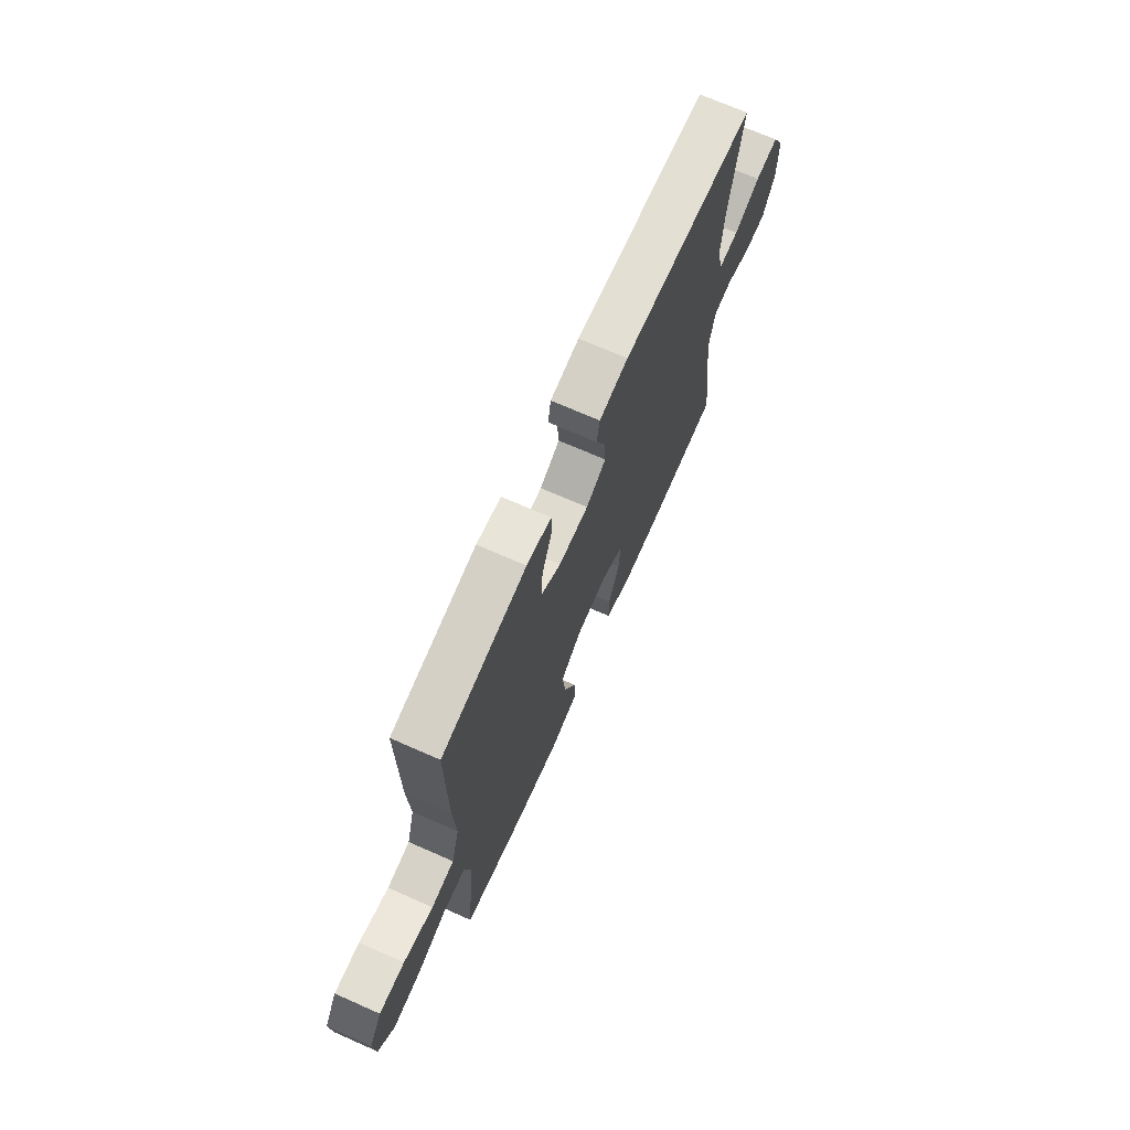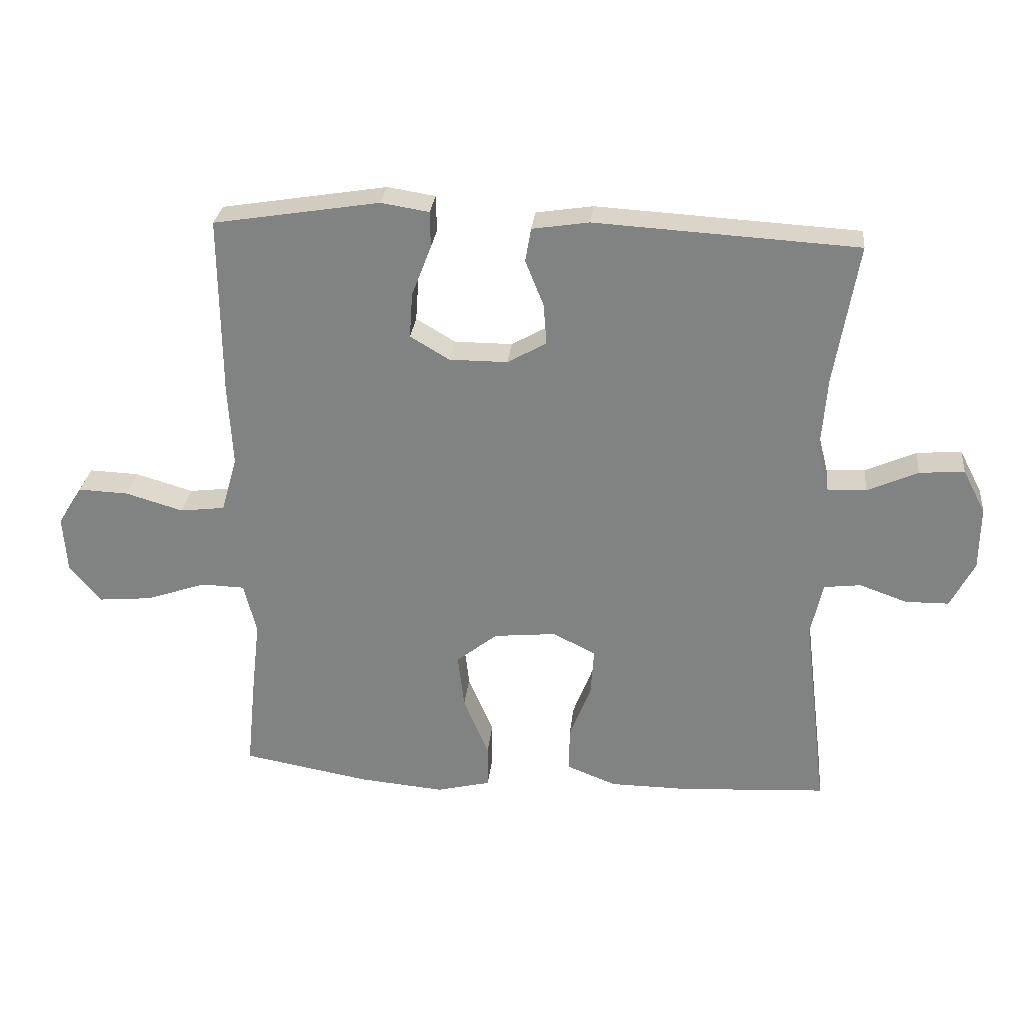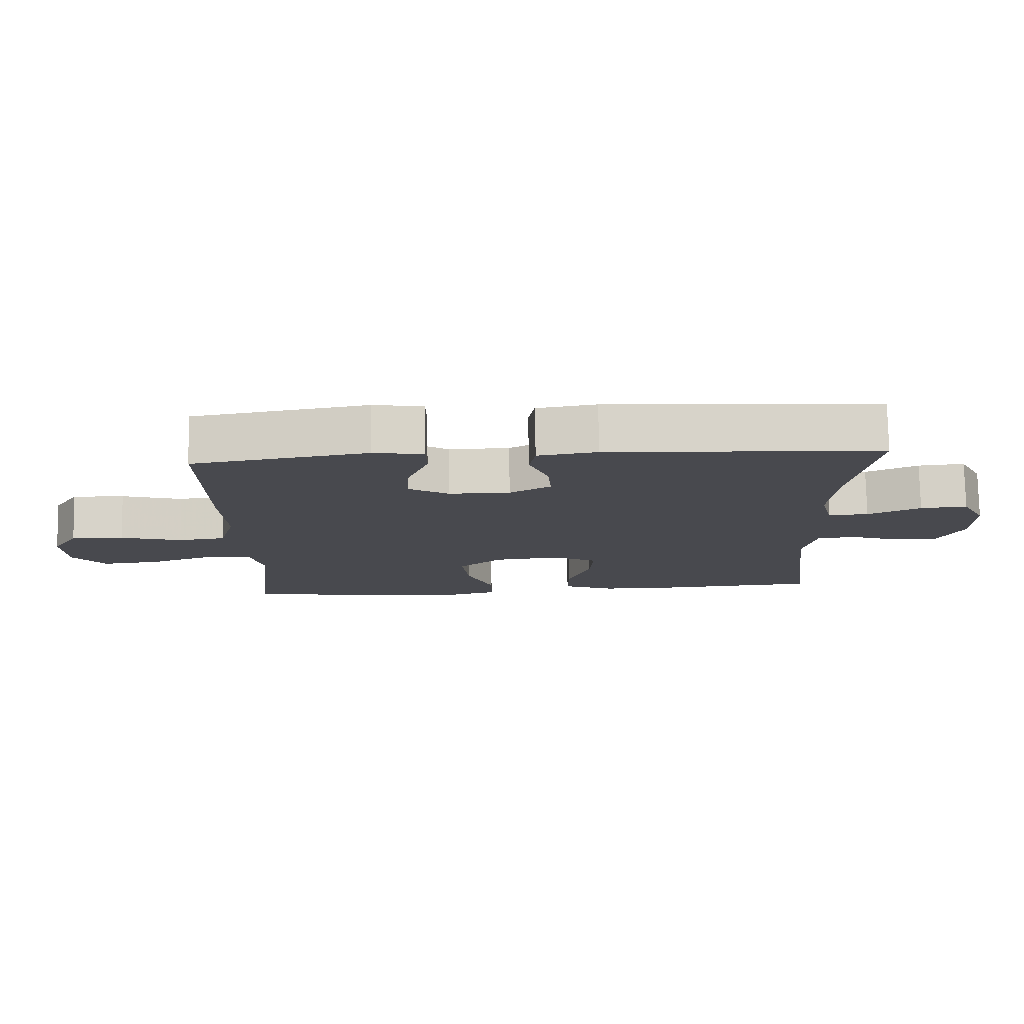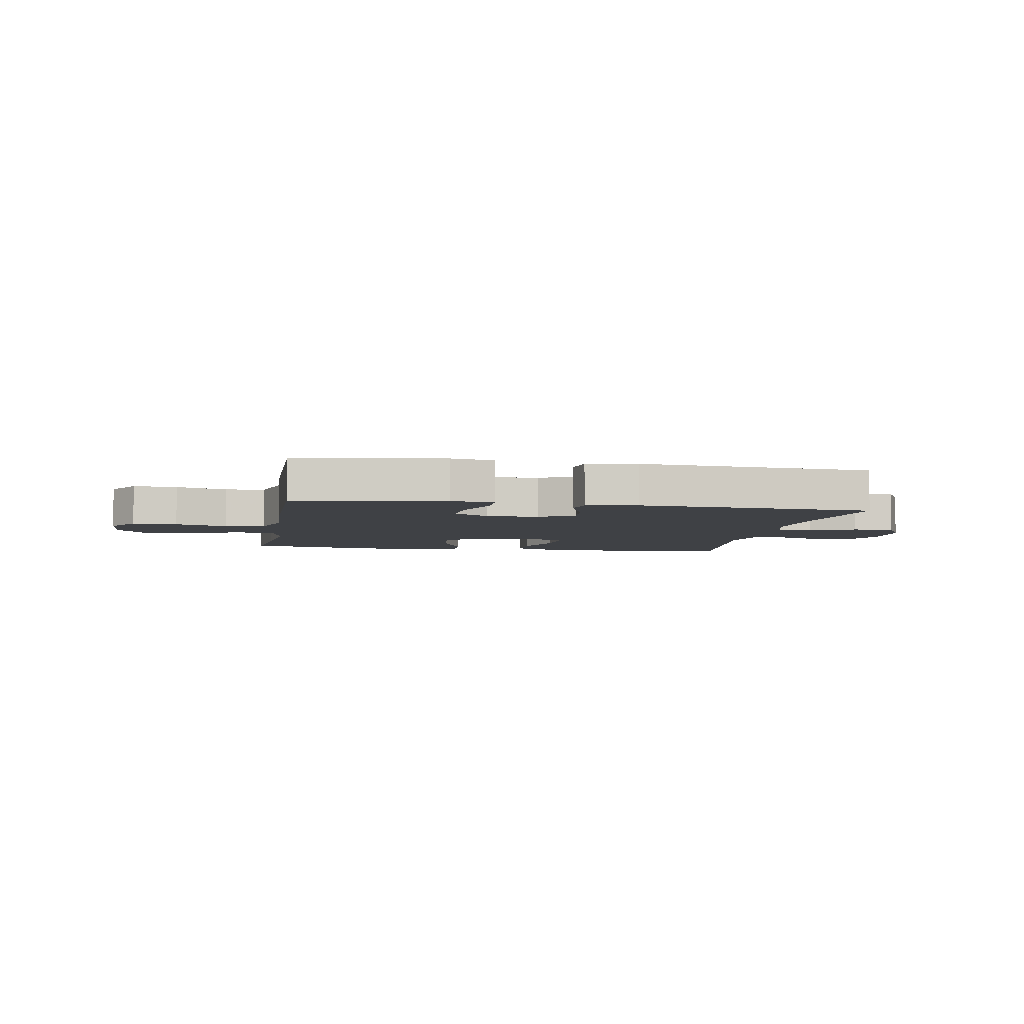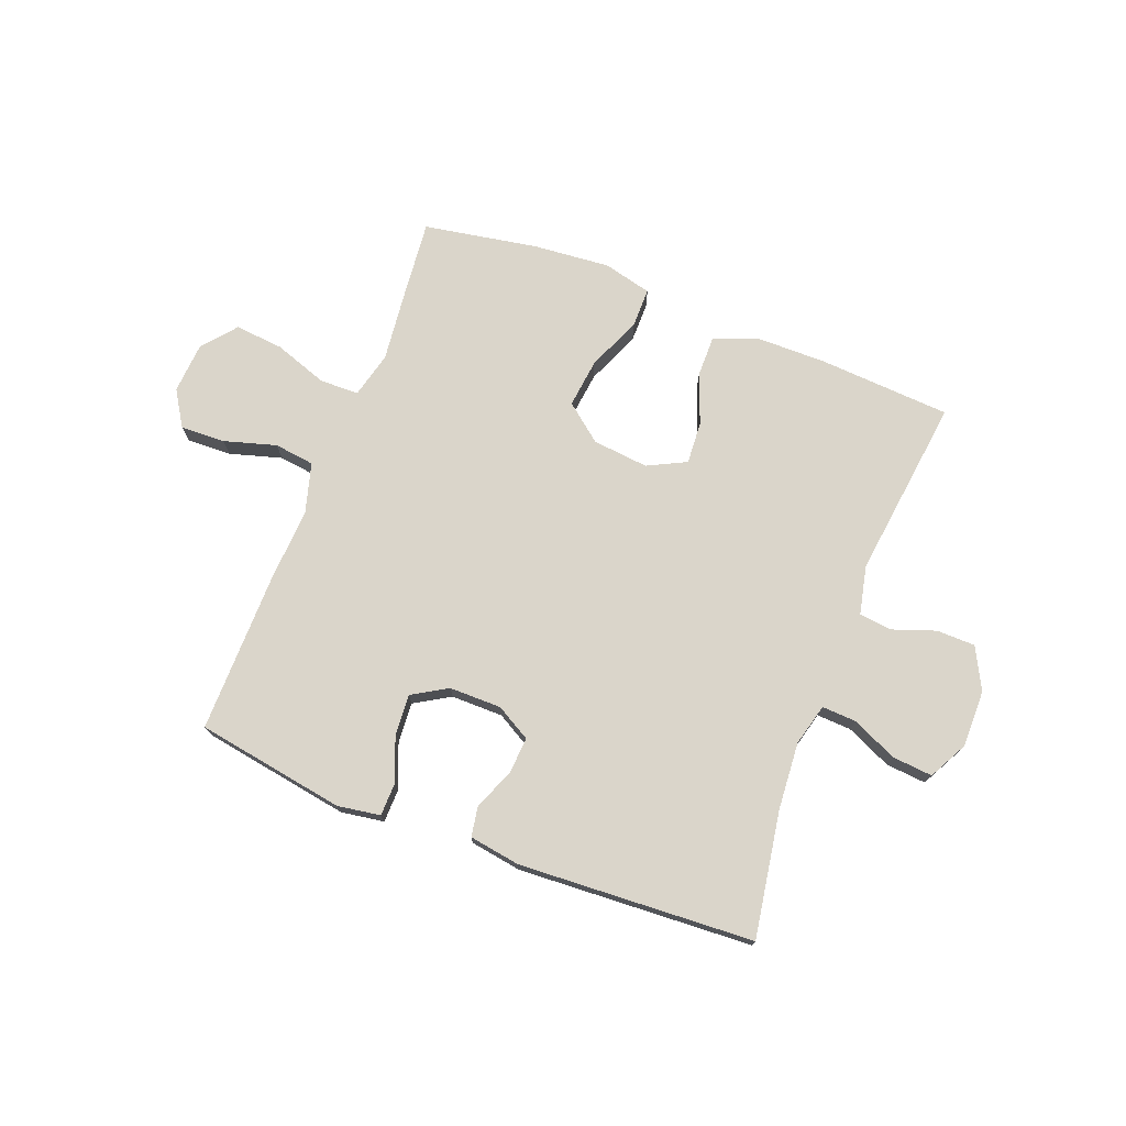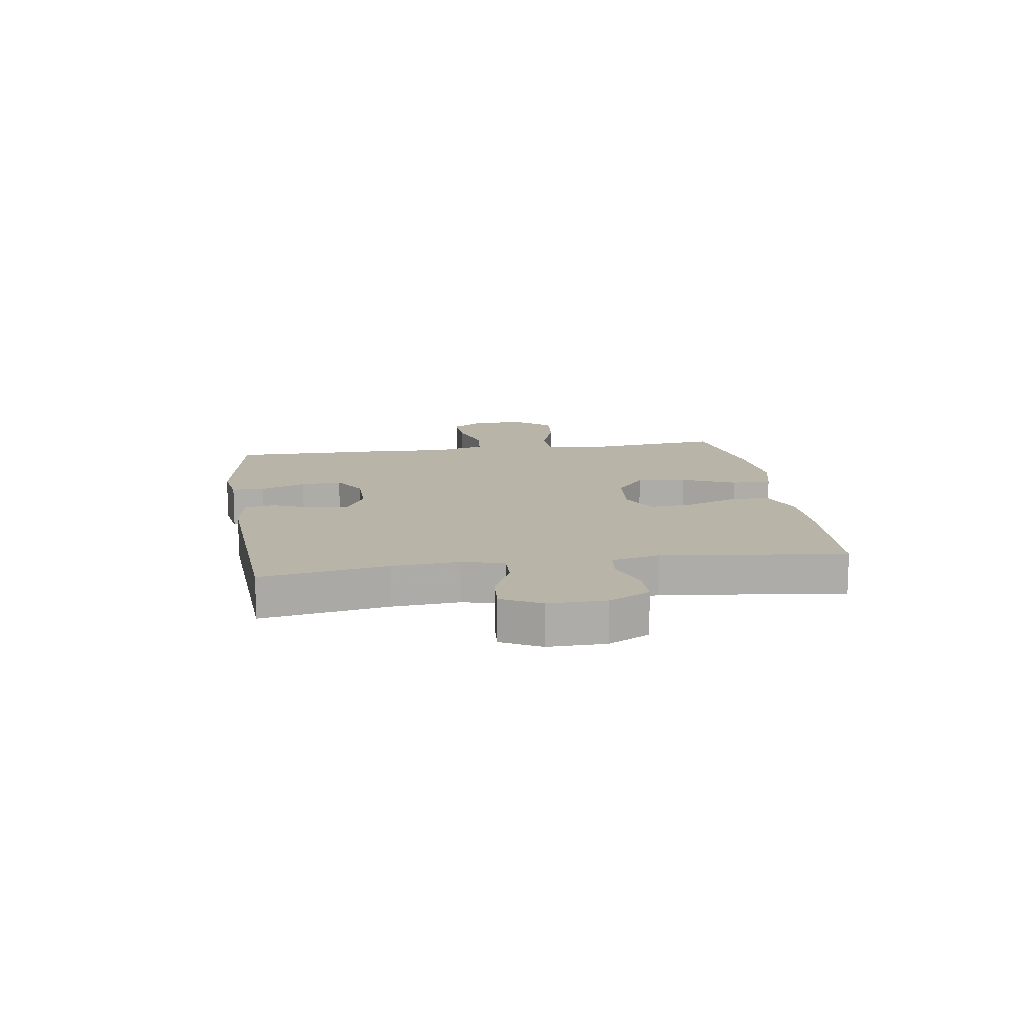
<metadata>
{"format":"obj","ext":"obj","renderer":"f3d","projection":"perspective","resolution":1024,"background":"white","views":[{"elev":70.3,"azim":-66.2,"up":"+Z"},{"elev":28.5,"azim":6.0,"up":"+Z"},{"elev":77.2,"azim":-1.1,"up":"+Z"},{"elev":-5.3,"azim":-10.0,"up":"+Y"},{"elev":74.2,"azim":21.2,"up":"+Y"},{"elev":13.3,"azim":81.4,"up":"+Y"}]}
</metadata>
<code>
v 0.5 0.07 -0.5
v 0.267 0.07 -0.514
v 0.144 0.07 -0.513
v 0.065 0.07 -0.482
v 0.066 0.07 -0.411
v 0.1 0.07 -0.322
v 0.105 0.07 -0.247
v 0.037 0.07 -0.213
v -0.062 0.07 -0.223
v -0.127 0.07 -0.275
v -0.117 0.07 -0.362
v -0.077 0.07 -0.457
v -0.077 0.07 -0.527
v -0.163 0.07 -0.548
v -0.298 0.07 -0.536
v -0.5 0.07 -0.5
v -0.486 0.07 -0.36
v -0.472 0.07 -0.236
v -0.492 0.07 -0.155
v -0.561 0.07 -0.153
v -0.656 0.07 -0.186
v -0.742 0.07 -0.194
v -0.791 0.07 -0.134
v -0.797 0.07 -0.044
v -0.758 0.07 0.018
v -0.679 0.07 0.015
v -0.587 0.07 -0.012
v -0.516 0.07 -0.003
v -0.491 0.07 0.085
v -0.498 0.07 0.215
v -0.5 0.07 0.5
v -0.237 0.07 0.543
v -0.161 0.07 0.531
v -0.16 0.07 0.474
v -0.191 0.07 0.394
v -0.196 0.07 0.322
v -0.134 0.07 0.285
v -0.042 0.07 0.285
v 0.02 0.07 0.32
v 0.015 0.07 0.385
v -0.014 0.07 0.457
v -0.005 0.07 0.51
v 0.085 0.07 0.524
v 0.5 0.07 0.5
v 0.463 0.07 0.278
v 0.454 0.07 0.159
v 0.473 0.07 0.085
v 0.534 0.07 0.088
v 0.614 0.07 0.124
v 0.685 0.07 0.13
v 0.721 0.07 0.061
v 0.72 0.07 -0.04
v 0.682 0.07 -0.113
v 0.614 0.07 -0.114
v 0.538 0.07 -0.087
v 0.48 0.07 -0.094
v 0.461 0.07 -0.179
v 0.5 0 -0.5
v 0.267 0 -0.514
v 0.144 0 -0.513
v 0.065 0 -0.482
v 0.066 0 -0.411
v 0.1 0 -0.322
v 0.105 0 -0.247
v 0.037 0 -0.213
v -0.062 0 -0.223
v -0.127 0 -0.275
v -0.117 0 -0.362
v -0.077 0 -0.457
v -0.077 0 -0.527
v -0.163 0 -0.548
v -0.298 0 -0.536
v -0.5 0 -0.5
v -0.486 0 -0.36
v -0.472 0 -0.236
v -0.492 0 -0.155
v -0.561 0 -0.153
v -0.656 0 -0.186
v -0.742 0 -0.194
v -0.791 0 -0.134
v -0.797 0 -0.044
v -0.758 0 0.018
v -0.679 0 0.015
v -0.587 0 -0.012
v -0.516 0 -0.003
v -0.491 0 0.085
v -0.498 0 0.215
v -0.5 0 0.5
v -0.237 0 0.543
v -0.161 0 0.531
v -0.16 0 0.474
v -0.191 0 0.394
v -0.196 0 0.322
v -0.134 0 0.285
v -0.042 0 0.285
v 0.02 0 0.32
v 0.015 0 0.385
v -0.014 0 0.457
v -0.005 0 0.51
v 0.085 0 0.524
v 0.5 0 0.5
v 0.463 0 0.278
v 0.454 0 0.159
v 0.473 0 0.085
v 0.534 0 0.088
v 0.614 0 0.124
v 0.685 0 0.13
v 0.721 0 0.061
v 0.72 0 -0.04
v 0.682 0 -0.113
v 0.614 0 -0.114
v 0.538 0 -0.087
v 0.48 0 -0.094
v 0.461 0 -0.179
f 52 53 54 55
f 52 55 56
f 51 52 56
f 48 49 50 51
f 47 48 51 56
f 46 47 56 57
f 42 43 44 45
f 40 41 42 45
f 39 40 45 46
f 38 39 46 57
f 32 33 34 35
f 32 35 36
f 29 30 31 32
f 28 29 32 36
f 24 25 26 27
f 24 27 28
f 23 24 28
f 20 21 22 23
f 19 20 23 28
f 18 19 28 36
f 11 12 13 14
f 10 11 14 15
f 3 4 5 6
f 3 6 7
f 2 3 7
f 1 2 7
f 37 38 57 1
f 10 15 16 17
f 9 10 17 18
f 8 9 18 36
f 36 37 1 7
f 7 8 36
f 112 111 110 109
f 113 112 109
f 113 109 108
f 108 107 106 105
f 113 108 105 104
f 114 113 104 103
f 102 101 100 99
f 102 99 98 97
f 103 102 97 96
f 114 103 96 95
f 92 91 90 89
f 93 92 89
f 89 88 87 86
f 93 89 86 85
f 84 83 82 81
f 85 84 81
f 85 81 80
f 80 79 78 77
f 85 80 77 76
f 93 85 76 75
f 71 70 69 68
f 72 71 68 67
f 63 62 61 60
f 64 63 60
f 64 60 59
f 64 59 58
f 58 114 95 94
f 74 73 72 67
f 75 74 67 66
f 93 75 66 65
f 64 58 94 93
f 93 65 64
f 1 58 59 2
f 2 59 60 3
f 3 60 61 4
f 4 61 62 5
f 5 62 63 6
f 6 63 64 7
f 7 64 65 8
f 8 65 66 9
f 9 66 67 10
f 10 67 68 11
f 11 68 69 12
f 12 69 70 13
f 13 70 71 14
f 14 71 72 15
f 15 72 73 16
f 16 73 74 17
f 17 74 75 18
f 18 75 76 19
f 19 76 77 20
f 20 77 78 21
f 21 78 79 22
f 22 79 80 23
f 23 80 81 24
f 24 81 82 25
f 25 82 83 26
f 26 83 84 27
f 27 84 85 28
f 28 85 86 29
f 29 86 87 30
f 30 87 88 31
f 31 88 89 32
f 32 89 90 33
f 33 90 91 34
f 34 91 92 35
f 35 92 93 36
f 36 93 94 37
f 37 94 95 38
f 38 95 96 39
f 39 96 97 40
f 40 97 98 41
f 41 98 99 42
f 42 99 100 43
f 43 100 101 44
f 44 101 102 45
f 45 102 103 46
f 46 103 104 47
f 47 104 105 48
f 48 105 106 49
f 49 106 107 50
f 50 107 108 51
f 51 108 109 52
f 52 109 110 53
f 53 110 111 54
f 54 111 112 55
f 55 112 113 56
f 56 113 114 57
f 57 114 58 1

</code>
